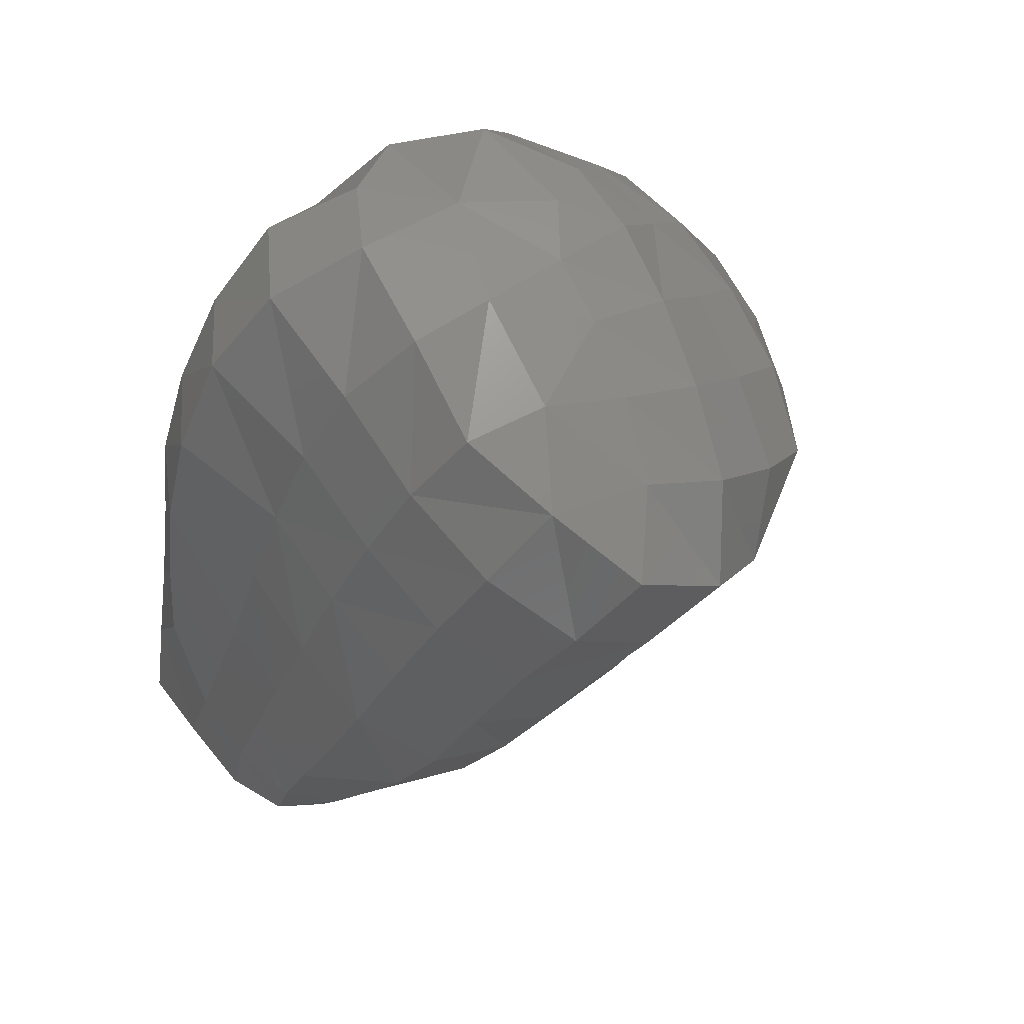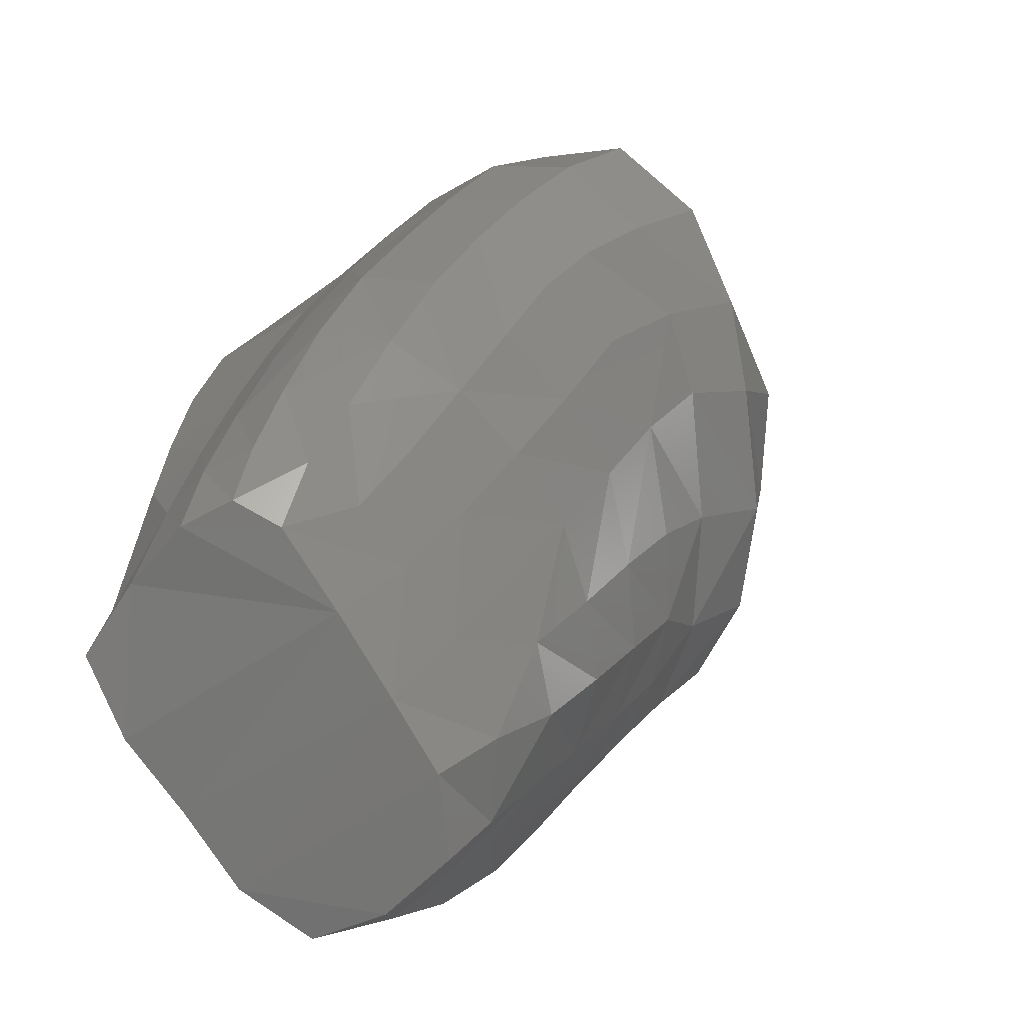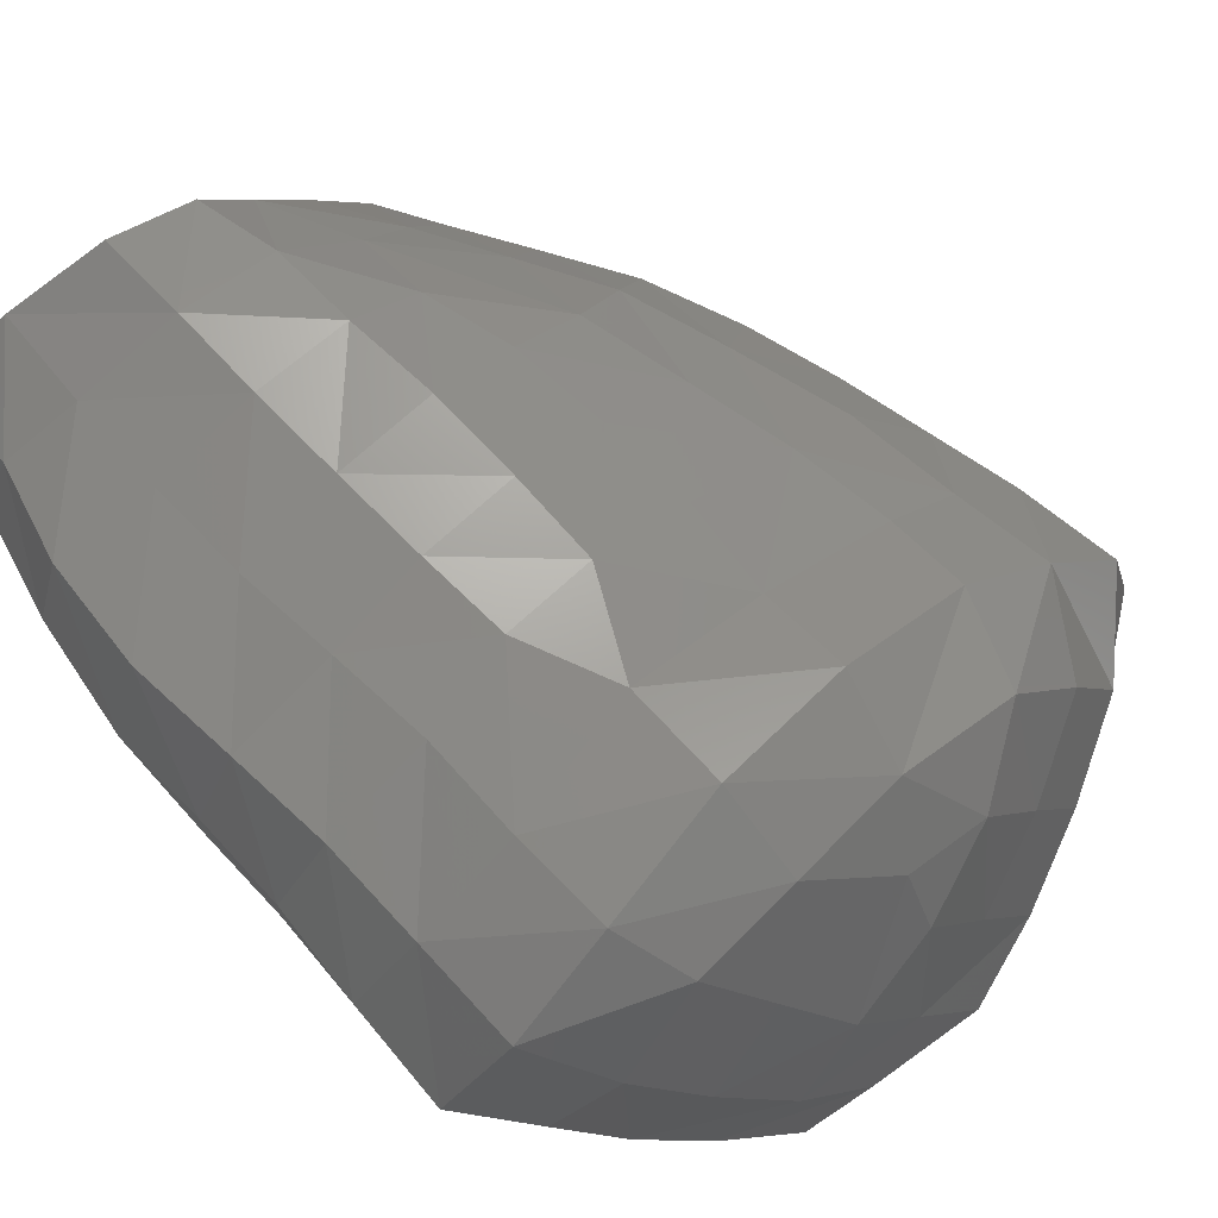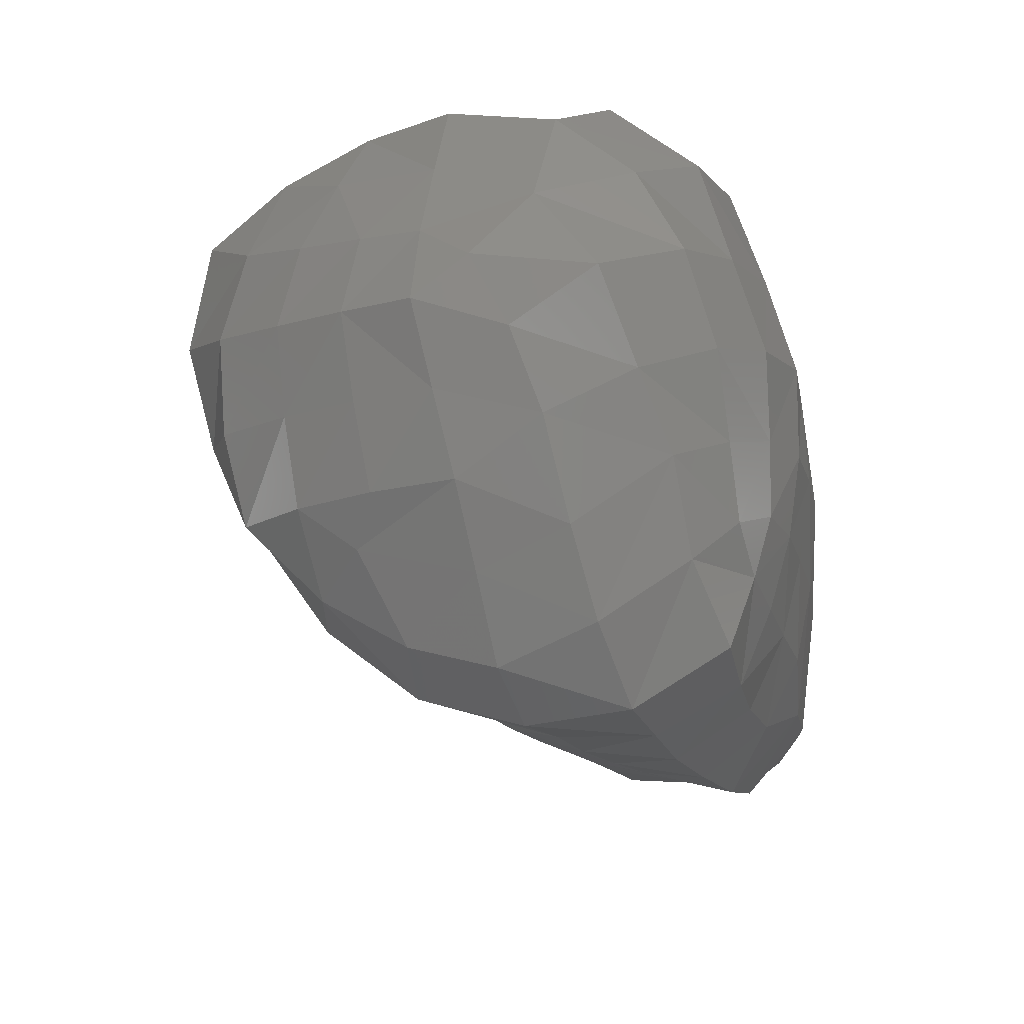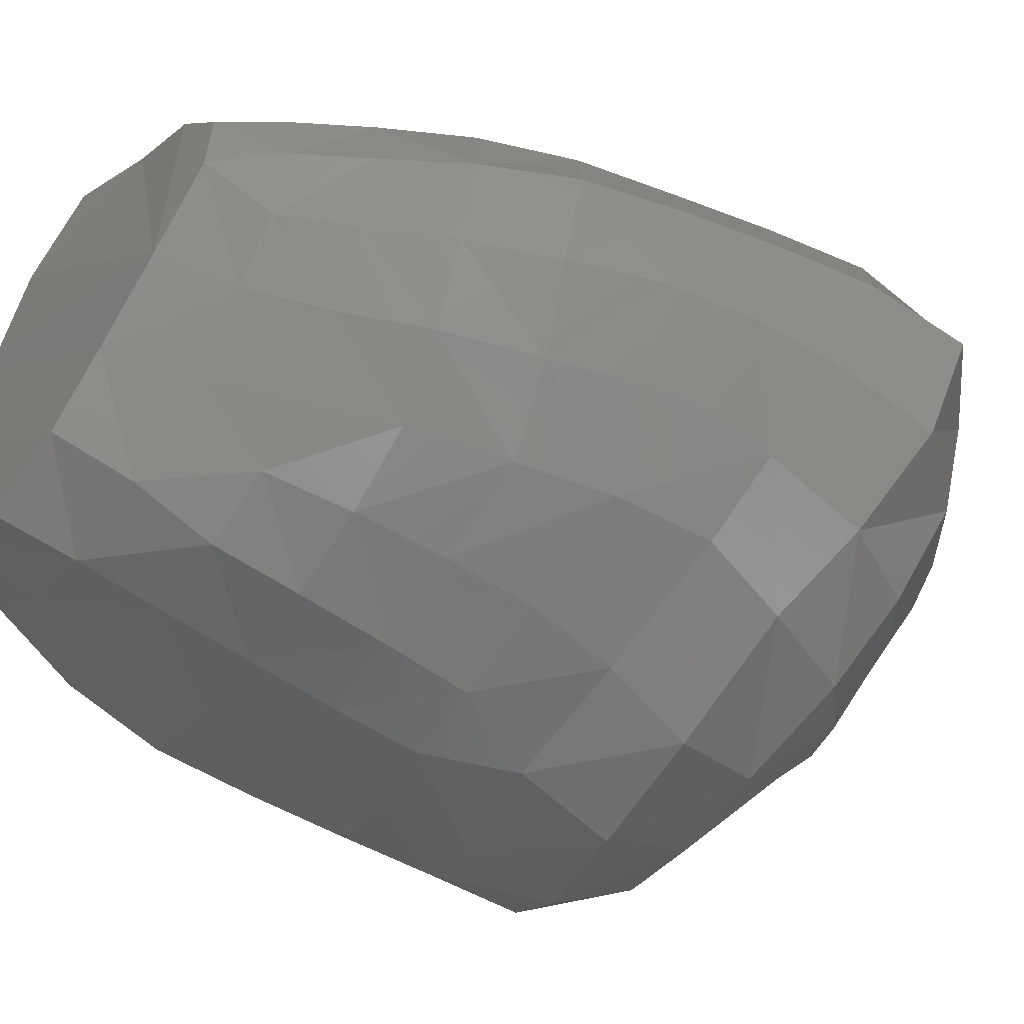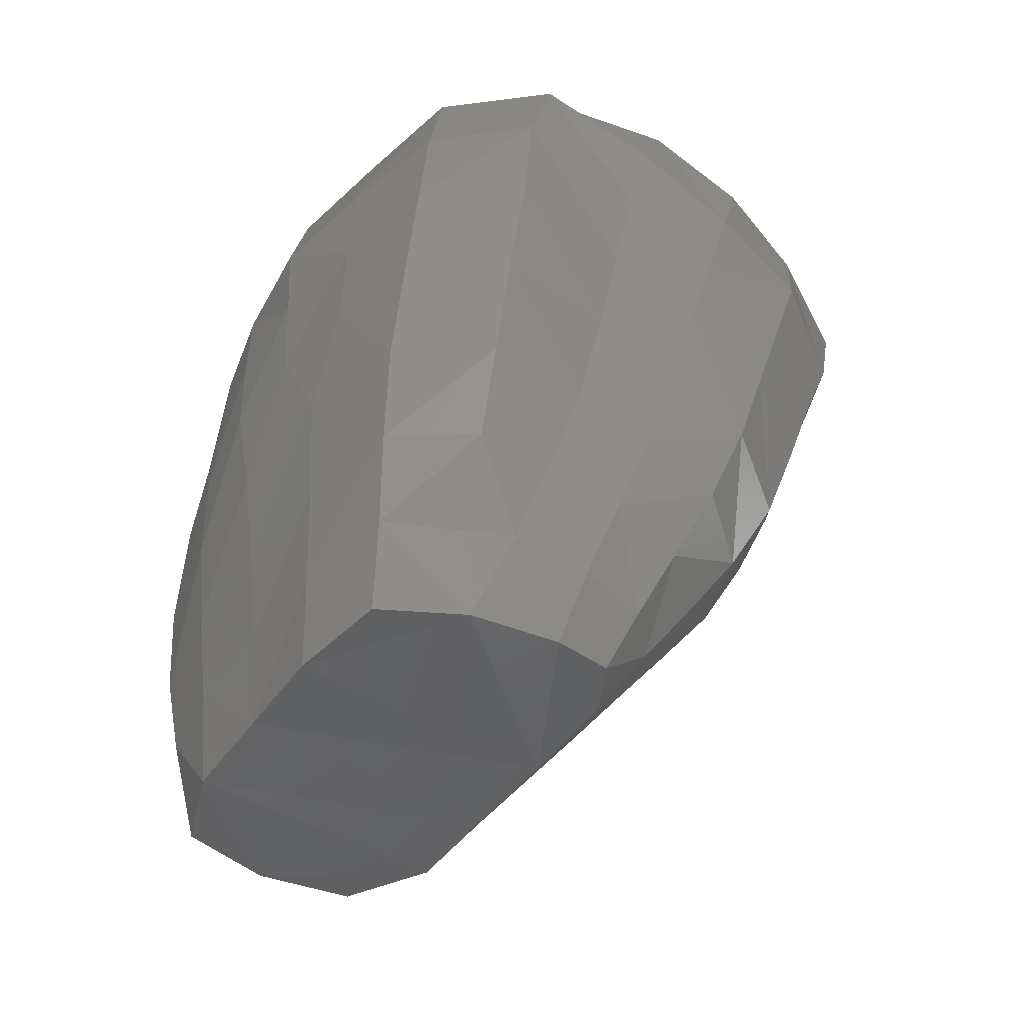
<metadata>
{"format":"stl","ext":"stl","renderer":"f3d","projection":"perspective","resolution":1024,"background":"white","views":[{"elev":43.4,"azim":51.1,"up":"+Y"},{"elev":-64.1,"azim":50.7,"up":"+Y"},{"elev":-73.2,"azim":31.3,"up":"+Z"},{"elev":52.3,"azim":-171.2,"up":"+Y"},{"elev":-16.5,"azim":49.4,"up":"+Z"},{"elev":-26.5,"azim":-24.0,"up":"+Y"}]}
</metadata>
<code>
# stl→obj: 188 verts, 372 faces
v 0.6692 0.3717 0.6222
v 0.644 0.3706 0.6128
v 0.6593 0.3693 0.612
v 0.663 0.3805 0.6068
v 0.6753 0.3814 0.6156
v 0.6729 0.3766 0.6344
v 0.6283 0.3784 0.631
v 0.6308 0.374 0.6177
v 0.6281 0.3896 0.6147
v 0.6285 0.3939 0.6275
v 0.6314 0.3835 0.645
v 0.6357 0.3847 0.6058
v 0.6283 0.4033 0.6072
v 0.6475 0.383 0.6052
v 0.6366 0.3964 0.5961
v 0.6666 0.3923 0.601
v 0.6514 0.3953 0.5978
v 0.6558 0.4077 0.5908
v 0.64 0.41 0.5877
v 0.6708 0.4044 0.595
v 0.6454 0.4236 0.5816
v 0.6611 0.42 0.5843
v 0.6751 0.4164 0.589
v 0.6794 0.3918 0.6077
v 0.6842 0.4033 0.6017
v 0.688 0.4154 0.5958
v 0.687 0.3946 0.6169
v 0.6937 0.4052 0.6117
v 0.7085 0.4212 0.6186
v 0.7011 0.4079 0.6229
v 0.6987 0.4175 0.6063
v 0.7054 0.41 0.6361
v 0.7137 0.4227 0.6325
v 0.7155 0.4337 0.6146
v 0.7073 0.4126 0.6495
v 0.7231 0.4364 0.6444
v 0.7158 0.4244 0.647
v 0.7226 0.4373 0.6289
v 0.6965 0.406 0.6633
v 0.6975 0.4026 0.6516
v 0.7056 0.4168 0.6625
v 0.6886 0.3939 0.6542
v 0.6883 0.3968 0.6642
v 0.6899 0.4111 0.6718
v 0.6833 0.4 0.6717
v 0.6794 0.4168 0.6741
v 0.6974 0.4236 0.6713
v 0.6783 0.3906 0.6706
v 0.6734 0.4039 0.6746
v 0.6688 0.3919 0.674
v 0.6618 0.4078 0.6741
v 0.6681 0.4222 0.6737
v 0.6547 0.3939 0.6738
v 0.6413 0.4079 0.6706
v 0.6557 0.4234 0.6752
v 0.64 0.3928 0.6721
v 0.6423 0.4233 0.6687
v 0.6352 0.4035 0.6564
v 0.6341 0.3878 0.6593
v 0.677 0.382 0.6485
v 0.6861 0.3904 0.6429
v 0.6807 0.3876 0.6627
v 0.6956 0.3999 0.6391
v 0.6823 0.3872 0.63
v 0.6919 0.3979 0.6261
v 0.6361 0.4194 0.6534
v 0.6318 0.3987 0.6416
v 0.632 0.4141 0.6376
v 0.6287 0.4088 0.6224
v 0.6318 0.4297 0.6332
v 0.6294 0.4241 0.6174
v 0.6317 0.4441 0.6277
v 0.6302 0.4189 0.5999
v 0.631 0.4389 0.6138
v 0.6358 0.43 0.5894
v 0.6319 0.4349 0.6008
v 0.6392 0.4424 0.5844
v 0.6351 0.4474 0.5968
v 0.6503 0.4367 0.5764
v 0.6414 0.4559 0.5799
v 0.654 0.4506 0.5717
v 0.6439 0.4711 0.5765
v 0.6414 0.4708 0.5907
v 0.638 0.4597 0.593
v 0.6514 0.4826 0.584
v 0.6448 0.4803 0.594
v 0.6363 0.4641 0.6049
v 0.64 0.4741 0.6007
v 0.6561 0.4936 0.5951
v 0.6479 0.4889 0.6029
v 0.6415 0.4808 0.6107
v 0.6644 0.4781 0.5733
v 0.6702 0.489 0.5831
v 0.6764 0.5 0.5951
v 0.663 0.503 0.6037
v 0.6887 0.4915 0.587
v 0.6939 0.4991 0.598
v 0.6832 0.5074 0.6053
v 0.7022 0.4854 0.5871
v 0.7068 0.4926 0.599
v 0.6991 0.5068 0.6091
v 0.7107 0.4998 0.6108
v 0.7146 0.4772 0.5883
v 0.7189 0.4843 0.6009
v 0.7246 0.4667 0.5911
v 0.7304 0.4742 0.6038
v 0.7222 0.4915 0.6137
v 0.7102 0.5022 0.6246
v 0.721 0.4955 0.6274
v 0.7336 0.4818 0.6177
v 0.7316 0.4877 0.6318
v 0.742 0.4697 0.6249
v 0.7351 0.4612 0.6105
v 0.7255 0.4546 0.5991
v 0.729 0.4505 0.6207
v 0.7357 0.4577 0.6337
v 0.7294 0.4473 0.64
v 0.7276 0.455 0.6532
v 0.7348 0.4667 0.6481
v 0.7407 0.4787 0.6404
v 0.721 0.4424 0.6573
v 0.7172 0.4638 0.6615
v 0.7141 0.429 0.6608
v 0.7108 0.4505 0.6654
v 0.7046 0.437 0.6692
v 0.6972 0.4585 0.6676
v 0.703 0.4723 0.6641
v 0.6829 0.4664 0.6681
v 0.6916 0.4444 0.6707
v 0.6639 0.472 0.6733
v 0.6785 0.4516 0.6707
v 0.6676 0.4885 0.668
v 0.6877 0.481 0.6648
v 0.6746 0.5025 0.6603
v 0.6933 0.4948 0.6601
v 0.6821 0.5108 0.6477
v 0.7004 0.5059 0.6516
v 0.709 0.4855 0.6597
v 0.6586 0.502 0.6497
v 0.6679 0.5099 0.6384
v 0.683 0.5116 0.6297
v 0.7 0.5073 0.623
v 0.6912 0.5105 0.6163
v 0.6709 0.5128 0.615
v 0.7003 0.5067 0.6374
v 0.6585 0.5075 0.6252
v 0.7147 0.4964 0.6531
v 0.7172 0.4981 0.6401
v 0.7285 0.4886 0.6479
v 0.7238 0.4767 0.6567
v 0.6515 0.4987 0.6132
v 0.6511 0.4959 0.6352
v 0.6439 0.4893 0.6222
v 0.6384 0.4771 0.6298
v 0.6452 0.4827 0.6434
v 0.6423 0.4679 0.6491
v 0.653 0.4879 0.6579
v 0.6492 0.472 0.6637
v 0.6459 0.4556 0.6669
v 0.6399 0.4534 0.653
v 0.6436 0.4391 0.6673
v 0.6579 0.4387 0.6756
v 0.6604 0.4551 0.6752
v 0.6353 0.4496 0.6402
v 0.6369 0.4368 0.6501
v 0.6367 0.4631 0.6356
v 0.6363 0.4702 0.6169
v 0.6337 0.4575 0.6224
v 0.6337 0.452 0.6094
v 0.6738 0.4367 0.6725
v 0.6856 0.4304 0.6729
v 0.7214 0.4462 0.6091
v 0.7055 0.4417 0.5933
v 0.7103 0.4511 0.5831
v 0.703 0.4297 0.6005
v 0.6913 0.4272 0.5902
v 0.6885 0.4399 0.5807
v 0.6793 0.428 0.5836
v 0.67 0.4456 0.5722
v 0.6929 0.4521 0.5717
v 0.6745 0.4581 0.5656
v 0.6663 0.4325 0.5782
v 0.6578 0.4652 0.5667
v 0.6942 0.4665 0.5719
v 0.6792 0.4697 0.5681
v 0.684 0.4808 0.5778
v 0.7038 0.4764 0.5824
v 0.7096 0.4645 0.5799
f 1 2 3
f 1 3 4
f 5 6 1
f 1 4 5
f 6 7 1
f 2 1 7
f 2 7 8
f 9 8 7
f 9 7 10
f 10 7 11
f 7 6 11
f 8 9 12
f 10 13 9
f 12 9 13
f 2 12 14
f 2 8 12
f 12 13 15
f 15 14 12
f 4 2 14
f 16 14 17
f 16 4 14
f 15 17 14
f 16 17 18
f 19 17 15
f 19 18 17
f 16 18 20
f 21 18 19
f 21 22 18
f 23 18 22
f 23 20 18
f 20 24 16
f 20 25 24
f 26 20 23
f 26 25 20
f 27 24 25
f 28 25 26
f 27 25 28
f 28 29 30
f 30 27 28
f 28 26 31
f 28 31 29
f 32 29 33
f 32 30 29
f 33 29 34
f 34 29 31
f 35 32 33
f 36 37 33
f 35 33 37
f 36 33 38
f 33 34 38
f 35 39 40
f 32 35 40
f 37 41 35
f 35 41 39
f 42 39 43
f 43 39 44
f 42 40 39
f 44 39 41
f 43 44 45
f 46 44 47
f 44 41 47
f 45 44 46
f 48 43 45
f 49 48 45
f 45 46 49
f 49 50 48
f 51 50 49
f 49 46 52
f 49 52 51
f 51 53 50
f 54 53 51
f 51 52 55
f 54 51 55
f 54 56 53
f 54 55 57
f 58 54 57
f 59 54 58
f 59 56 54
f 59 53 56
f 58 11 59
f 11 60 59
f 59 60 53
f 61 60 6
f 62 60 61
f 62 50 60
f 11 6 60
f 53 60 50
f 50 62 48
f 48 62 43
f 42 43 62
f 62 61 42
f 63 42 61
f 64 63 61
f 61 6 64
f 63 40 42
f 32 40 63
f 63 30 32
f 63 65 30
f 64 65 63
f 30 65 27
f 27 65 64
f 5 64 6
f 27 64 5
f 58 57 66
f 66 67 58
f 58 67 11
f 66 68 67
f 67 68 69
f 67 69 10
f 10 11 67
f 69 70 71
f 69 68 70
f 10 69 13
f 71 13 69
f 71 70 72
f 71 73 13
f 74 73 71
f 71 72 74
f 15 73 19
f 19 73 75
f 15 13 73
f 74 76 73
f 75 73 76
f 19 75 21
f 77 21 75
f 75 76 78
f 75 78 77
f 77 79 21
f 79 77 80
f 80 77 78
f 79 80 81
f 82 81 80
f 80 83 82
f 80 78 84
f 80 84 83
f 83 85 82
f 83 86 85
f 83 87 88
f 83 84 87
f 88 86 83
f 86 89 85
f 86 90 89
f 91 90 86
f 91 86 88
f 89 92 85
f 89 93 92
f 89 94 93
f 89 95 94
f 90 95 89
f 96 93 94
f 97 96 94
f 98 94 95
f 97 94 98
f 97 99 96
f 97 100 99
f 101 97 98
f 102 97 101
f 102 100 97
f 100 103 99
f 100 104 103
f 102 104 100
f 104 105 103
f 104 106 105
f 107 106 104
f 102 107 104
f 108 107 102
f 108 109 107
f 109 110 107
f 107 110 106
f 109 111 110
f 111 112 110
f 110 112 113
f 110 113 106
f 113 114 105
f 115 114 113
f 113 105 106
f 113 116 115
f 113 112 116
f 117 115 116
f 116 118 117
f 116 119 118
f 120 119 116
f 120 116 112
f 36 118 121
f 36 117 118
f 119 122 118
f 121 118 122
f 121 37 36
f 121 123 37
f 124 123 121
f 121 122 124
f 125 124 126
f 124 125 123
f 126 124 122
f 127 128 126
f 126 122 127
f 125 126 129
f 129 126 128
f 130 131 128
f 132 130 128
f 129 128 131
f 132 128 133
f 127 133 128
f 134 132 133
f 134 133 135
f 135 133 127
f 136 135 137
f 138 137 135
f 135 127 138
f 136 134 135
f 136 139 134
f 136 140 139
f 141 140 136
f 141 136 137
f 141 142 143
f 143 144 141
f 141 145 142
f 141 146 140
f 141 137 145
f 141 144 146
f 108 142 145
f 145 137 147
f 108 145 148
f 145 147 148
f 149 148 147
f 138 147 137
f 138 149 147
f 111 148 149
f 111 149 120
f 138 150 149
f 149 119 120
f 149 150 119
f 127 150 138
f 127 122 150
f 119 150 122
f 108 148 109
f 111 109 148
f 95 146 144
f 143 98 144
f 98 95 144
f 95 151 146
f 140 146 152
f 146 153 152
f 146 151 153
f 90 151 95
f 91 151 90
f 91 153 151
f 91 154 153
f 153 154 155
f 153 155 152
f 154 156 155
f 156 157 155
f 139 155 157
f 139 152 155
f 156 158 157
f 132 157 158
f 134 157 132
f 134 139 157
f 159 158 156
f 130 158 159
f 132 158 130
f 159 156 160
f 160 161 159
f 159 161 162
f 159 162 163
f 130 159 163
f 164 160 156
f 165 160 164
f 160 165 161
f 70 165 164
f 165 70 68
f 165 68 66
f 57 165 66
f 57 161 165
f 164 156 166
f 70 164 72
f 166 72 164
f 154 166 156
f 167 166 154
f 166 168 72
f 167 168 166
f 91 167 154
f 88 167 91
f 87 168 167
f 88 87 167
f 74 72 168
f 74 168 169
f 87 169 168
f 169 76 74
f 87 78 169
f 169 78 76
f 163 162 170
f 163 170 131
f 130 163 131
f 162 52 170
f 171 170 52
f 131 170 171
f 171 52 46
f 46 47 171
f 171 47 125
f 171 125 129
f 131 171 129
f 162 161 57
f 162 57 55
f 162 55 52
f 140 152 139
f 102 101 142
f 143 142 101
f 102 142 108
f 101 98 143
f 125 47 41
f 125 41 123
f 37 123 41
f 111 120 112
f 36 38 117
f 117 38 115
f 115 38 34
f 115 34 172
f 115 172 114
f 34 173 172
f 172 173 174
f 172 174 114
f 34 175 173
f 173 175 176
f 173 176 177
f 174 173 177
f 34 31 175
f 31 176 175
f 177 176 178
f 178 179 177
f 180 177 179
f 174 177 180
f 81 181 179
f 81 179 182
f 178 182 179
f 180 179 181
f 81 182 79
f 79 182 22
f 22 182 178
f 81 183 181
f 184 180 181
f 184 181 185
f 183 185 181
f 82 183 81
f 85 183 82
f 85 92 183
f 183 92 185
f 92 186 185
f 184 185 186
f 92 93 186
f 96 186 93
f 187 186 96
f 184 186 187
f 187 96 99
f 103 187 99
f 103 188 187
f 184 187 188
f 103 105 188
f 114 174 188
f 188 174 180
f 188 180 184
f 114 188 105
f 23 178 176
f 22 178 23
f 31 26 176
f 23 176 26
f 87 84 78
f 79 22 21
f 27 5 24
f 24 5 4
f 24 4 16
f 4 3 2

</code>
